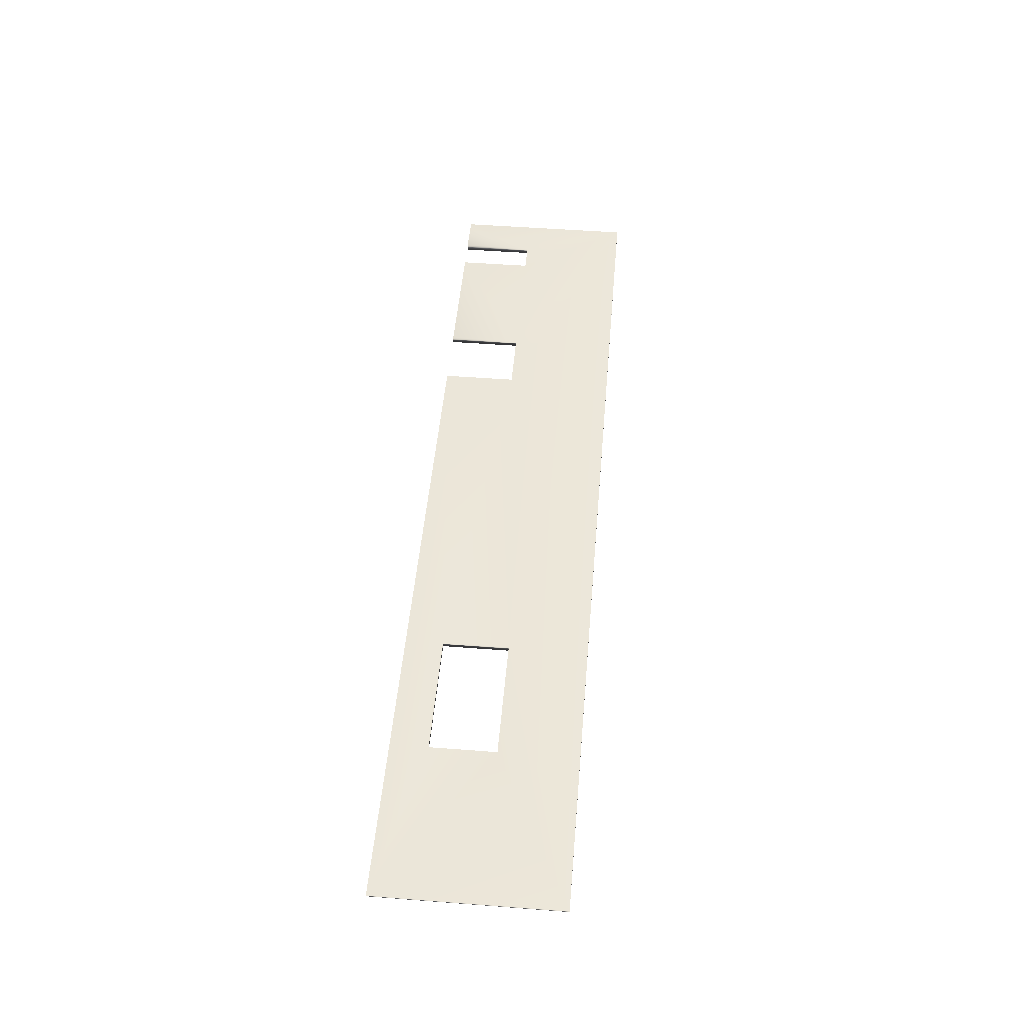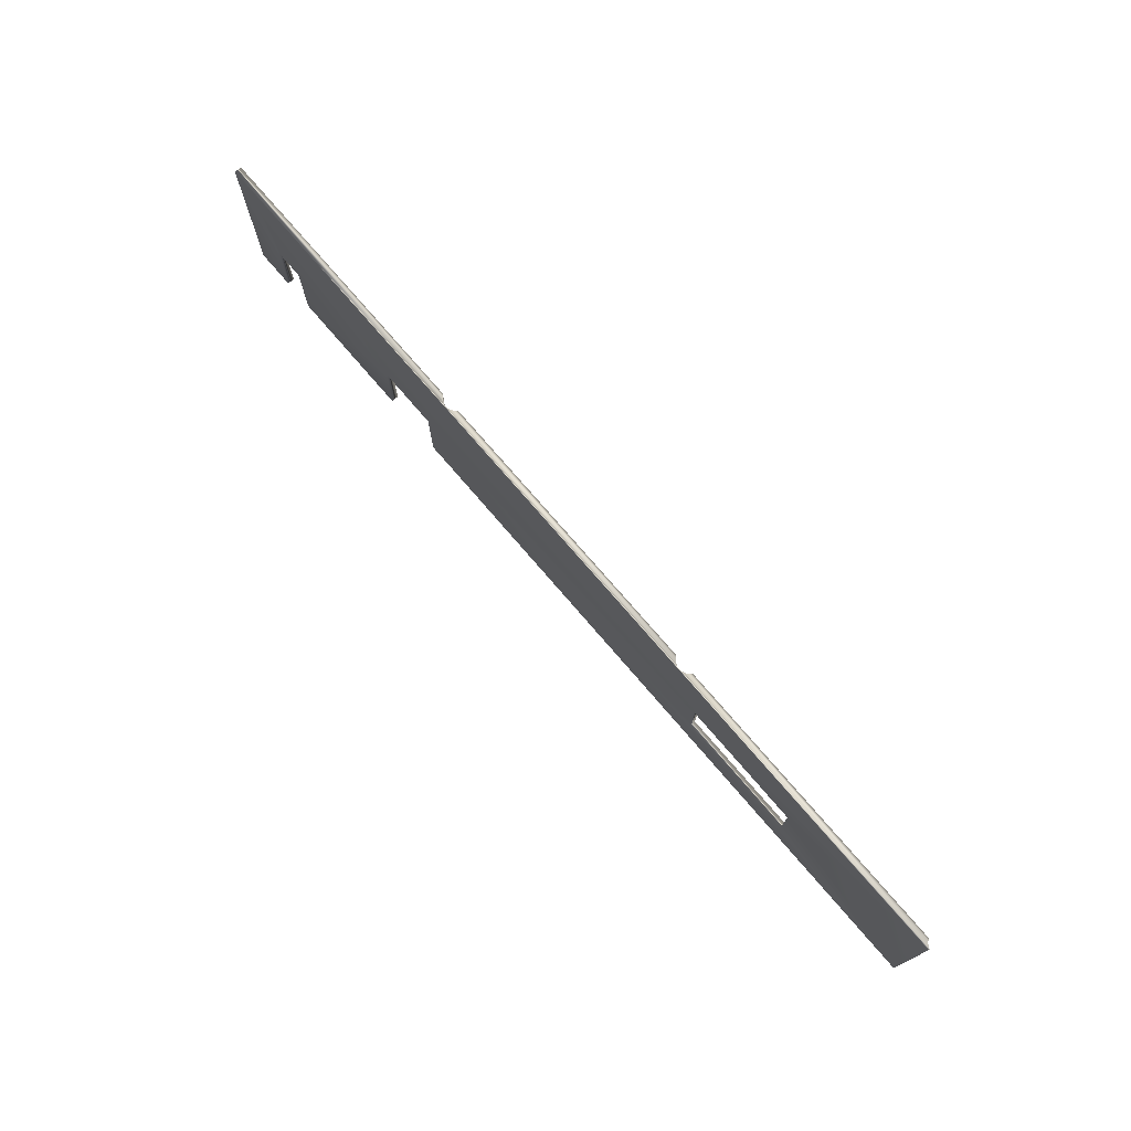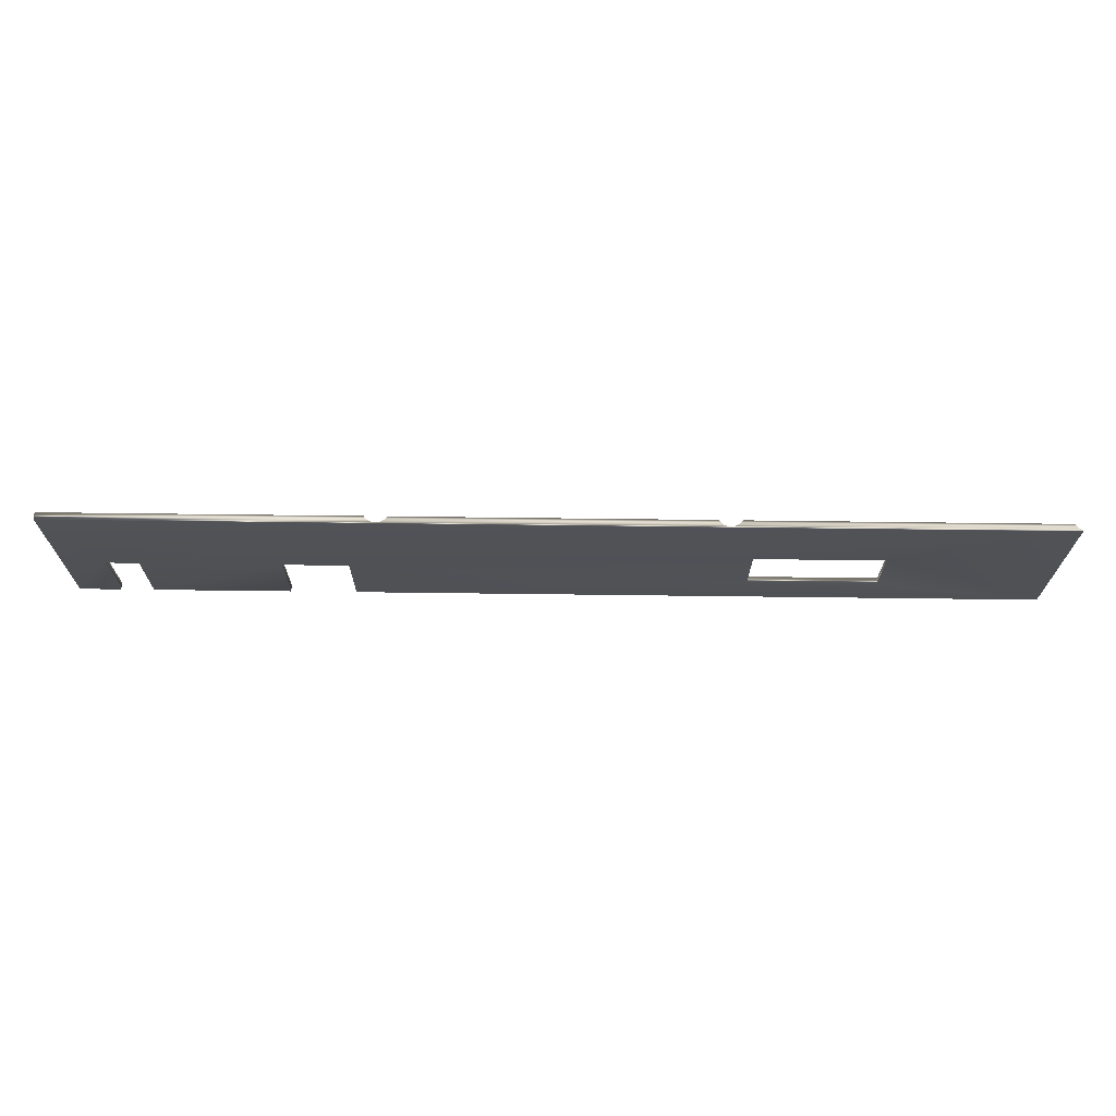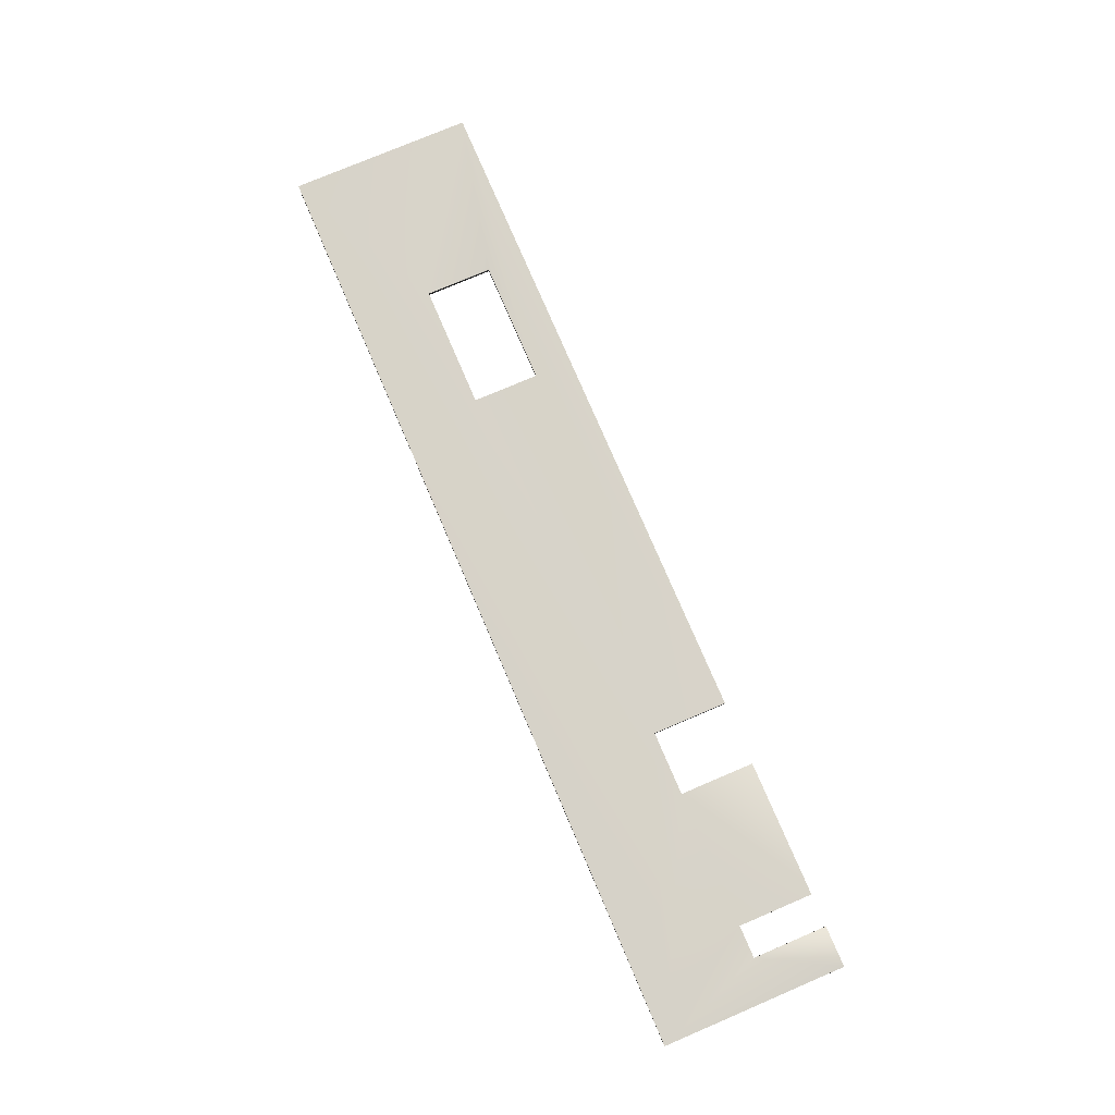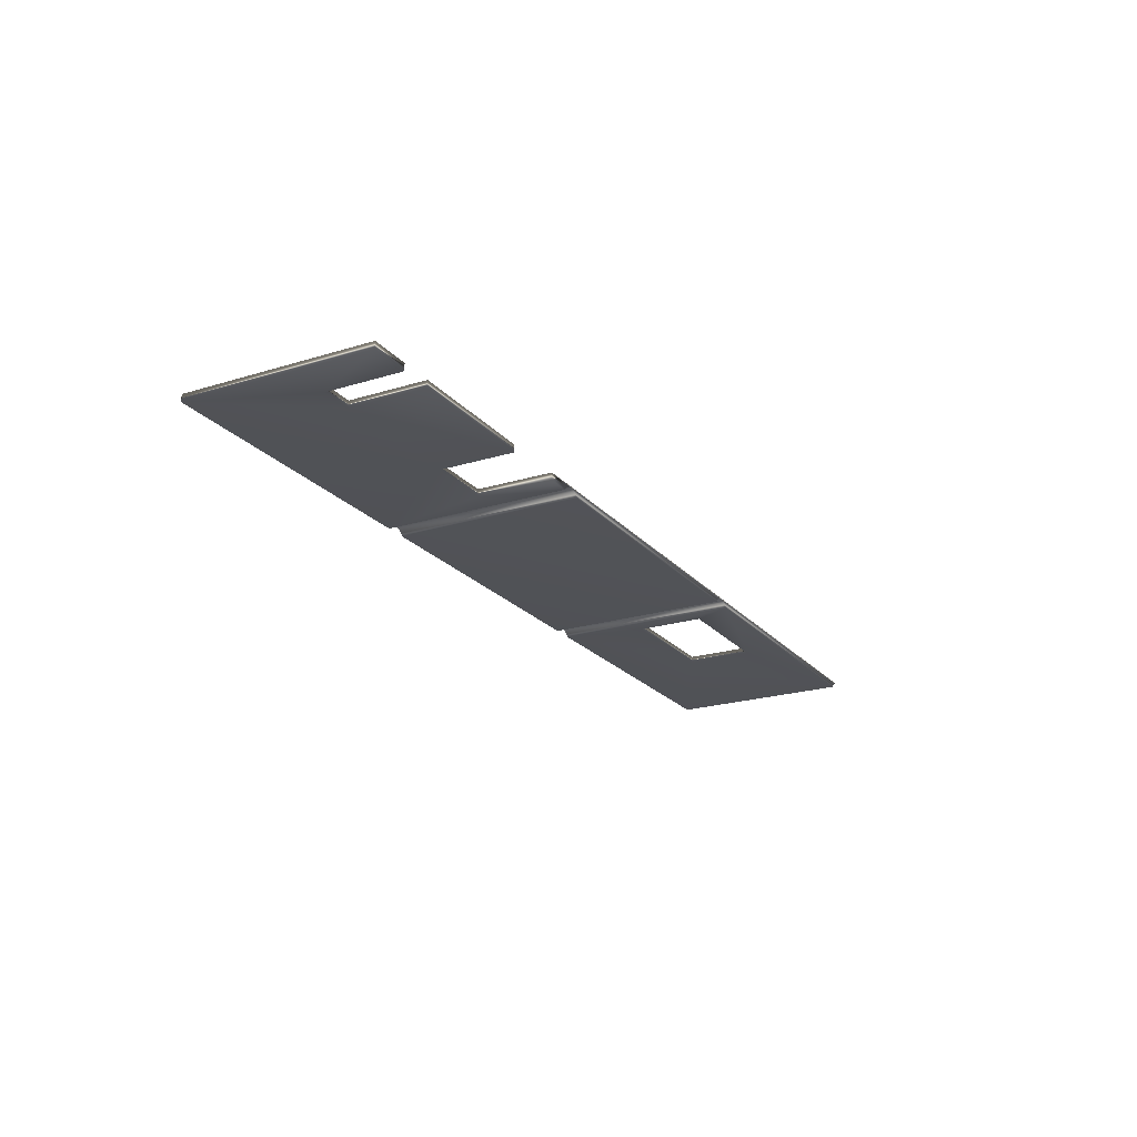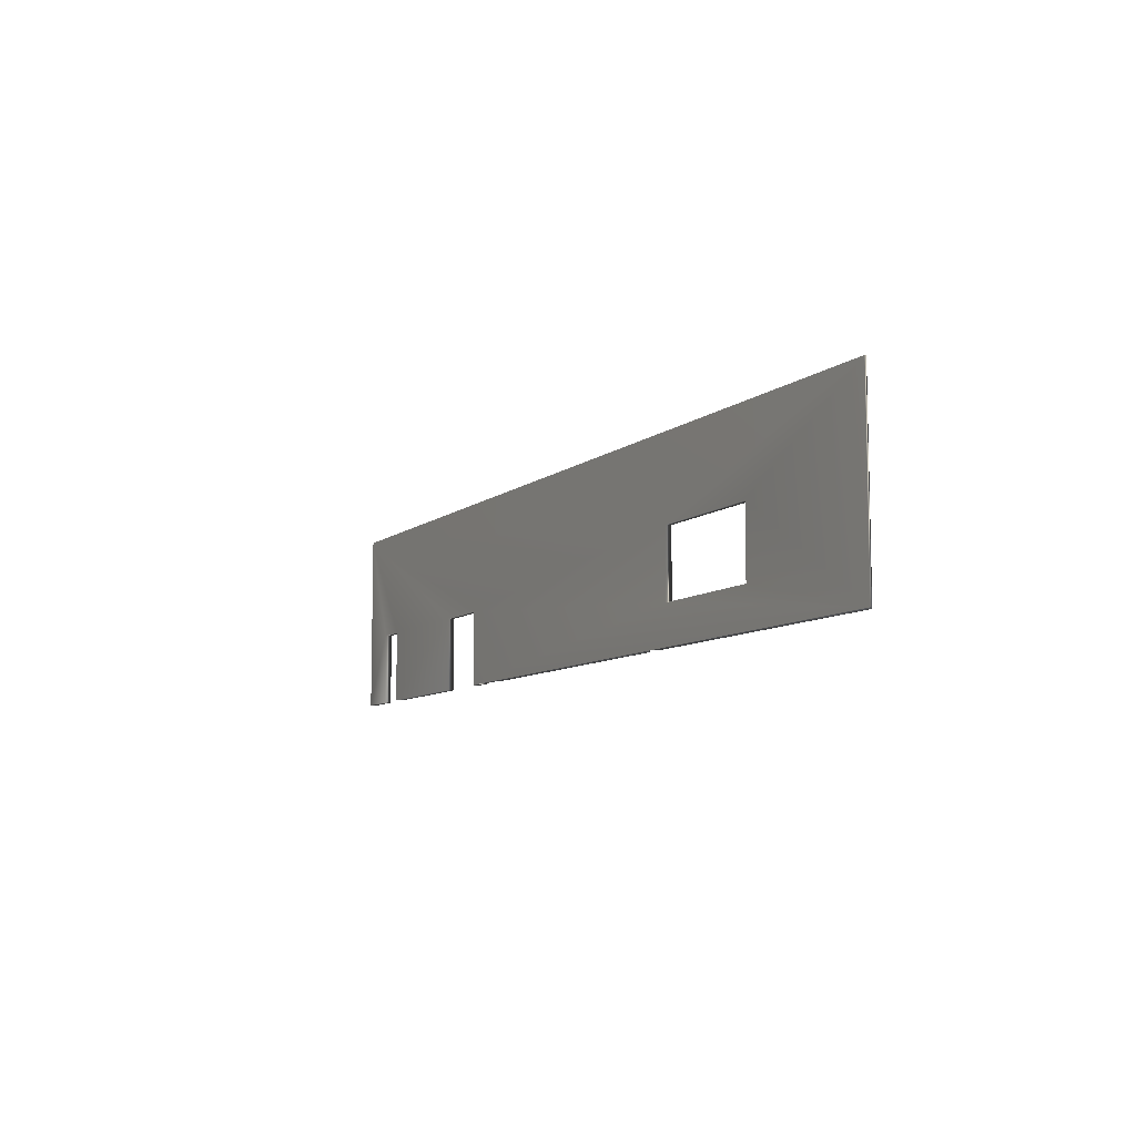
<metadata>
{"format":"obj","ext":"obj","renderer":"f3d","projection":"perspective","resolution":1024,"background":"white","views":[{"elev":49.1,"azim":94.9,"up":"+Z"},{"elev":74.1,"azim":49.5,"up":"+Y"},{"elev":69.4,"azim":0.7,"up":"+Y"},{"elev":76.3,"azim":-113.1,"up":"+Z"},{"elev":-21.5,"azim":-61.3,"up":"+Z"},{"elev":-8.7,"azim":62.4,"up":"+Y"}]}
</metadata>
<code>
v -54.47 7.188 143.3
v -54.47 7.188 142.6
v -48.43 7.188 143.3
v -48.43 7.188 142.6
v -70.22 7.188 143.3
v -70.22 7.188 142.6
v -67.18 7.188 143.3
v -67.18 7.188 142.6
v -48.43 0.1667 142.6
v -48.43 0.1667 143.3
v -70.22 0.1667 143.3
v -70.22 0.1667 142.6
v -67.18 0.1667 142.6
v -67.18 0.1667 143.3
v -54.47 0.1667 143.3
v -54.47 0.1667 142.6
v -74.03 0.1667 143.3
v -74.03 17.5 143.3
v -74.03 0.1667 142.6
v -74.03 17.5 142.6
v -12.65 10 143.3
v -12.65 3.71 143.3
v -12.65 10 142.6
v -12.65 3.71 142.6
v 14.47 17.5 143.3
v -0.7835 10 143.3
v 14.47 0.1667 143.3
v -0.7835 3.71 143.3
v -0.7835 10 142.6
v -0.7835 3.71 142.6
v 14.47 17.5 143.1
v 14.47 0.1667 143.1
v -15.2 0.1667 143.2
v -15.2 17.5 143.2
v -14.9 0.1667 143.2
v -14.9 17.5 143.2
v -14.62 0.1667 143
v -14.62 17.5 143
v -14.38 0.1667 142.9
v -14.38 17.5 142.9
v -14.19 0.1667 142.6
v -14.19 17.5 142.6
v -15.5 17.5 143.2
v -15.5 0.1667 143.2
v -15.78 17.5 143
v -15.78 0.1667 143
v -16.03 17.5 142.9
v -16.03 0.1667 142.9
v -16.21 17.5 142.6
v -16.21 0.1667 142.6
v -45.2 17.5 143.2
v -45.5 17.5 143.2
v 14.2 17.5 143
v 13.97 17.5 142.8
v 13.79 17.5 142.6
v -44.9 17.5 143.2
v -44.62 17.5 143
v -44.38 17.5 142.9
v -44.19 17.5 142.6
v -45.78 17.5 143
v -46.03 17.5 142.9
v -46.21 17.5 142.6
v 13.79 0.1667 142.6
v -45.2 0.1667 143.2
v -45.5 0.1667 143.2
v -45.78 0.1667 143
v -46.03 0.1667 142.9
v -46.21 0.1667 142.6
v -44.9 0.1667 143.2
v -44.62 0.1667 143
v -44.38 0.1667 142.9
v -44.19 0.1667 142.6
v 14.2 0.1667 143
v 13.97 0.1667 142.8
f 1 2 3
f 3 2 4
f 5 6 7
f 7 6 8
f 4 9 3
f 3 9 10
f 5 11 6
f 6 11 12
f 8 13 7
f 7 13 14
f 1 15 2
f 2 15 16
f 17 18 19
f 19 18 20
f 21 22 23
f 23 22 24
f 25 26 27
f 27 26 28
f 27 28 22
f 26 25 21
f 21 25 18
f 21 18 3
f 3 18 1
f 1 18 7
f 1 7 14
f 7 18 5
f 5 18 17
f 5 17 11
f 14 15 1
f 21 3 22
f 22 3 10
f 22 10 27
f 21 23 26
f 26 23 29
f 28 30 22
f 22 30 24
f 25 27 31
f 31 27 32
f 33 34 35
f 35 34 36
f 35 36 37
f 37 36 38
f 37 38 39
f 39 38 40
f 39 40 41
f 41 40 42
f 34 33 43
f 43 33 44
f 43 44 45
f 45 44 46
f 45 46 47
f 47 46 48
f 47 48 49
f 49 48 50
f 25 34 18
f 18 34 51
f 18 51 52
f 25 31 34
f 34 31 36
f 36 31 38
f 38 31 53
f 38 53 40
f 40 53 54
f 40 54 42
f 42 54 55
f 34 43 51
f 51 43 56
f 56 43 45
f 56 45 57
f 57 45 47
f 57 47 58
f 58 47 49
f 58 49 59
f 52 60 18
f 18 60 61
f 18 61 20
f 20 61 62
f 42 55 29
f 29 55 63
f 29 63 30
f 30 63 41
f 30 41 24
f 24 41 23
f 23 41 42
f 23 42 29
f 32 27 33
f 33 27 10
f 33 10 64
f 64 10 65
f 65 10 66
f 66 10 67
f 67 10 9
f 67 9 68
f 33 64 44
f 44 64 69
f 44 69 46
f 46 69 70
f 46 70 48
f 48 70 71
f 48 71 50
f 50 71 72
f 33 35 32
f 32 35 37
f 32 37 73
f 73 37 39
f 73 39 74
f 74 39 41
f 74 41 63
f 72 59 50
f 50 59 49
f 63 55 74
f 74 55 54
f 74 54 73
f 73 54 53
f 73 53 32
f 32 53 31
f 28 26 30
f 30 26 29
f 17 19 11
f 11 19 12
f 12 19 6
f 6 19 20
f 6 20 8
f 8 20 2
f 8 2 16
f 20 62 2
f 2 62 4
f 4 62 68
f 4 68 9
f 16 13 8
f 59 72 58
f 58 72 71
f 58 71 57
f 57 71 70
f 57 70 56
f 56 70 69
f 56 69 51
f 51 69 64
f 68 62 67
f 67 62 61
f 67 61 66
f 66 61 60
f 66 60 65
f 65 60 52
f 65 52 64
f 64 52 51
f 14 13 15
f 15 13 16

</code>
